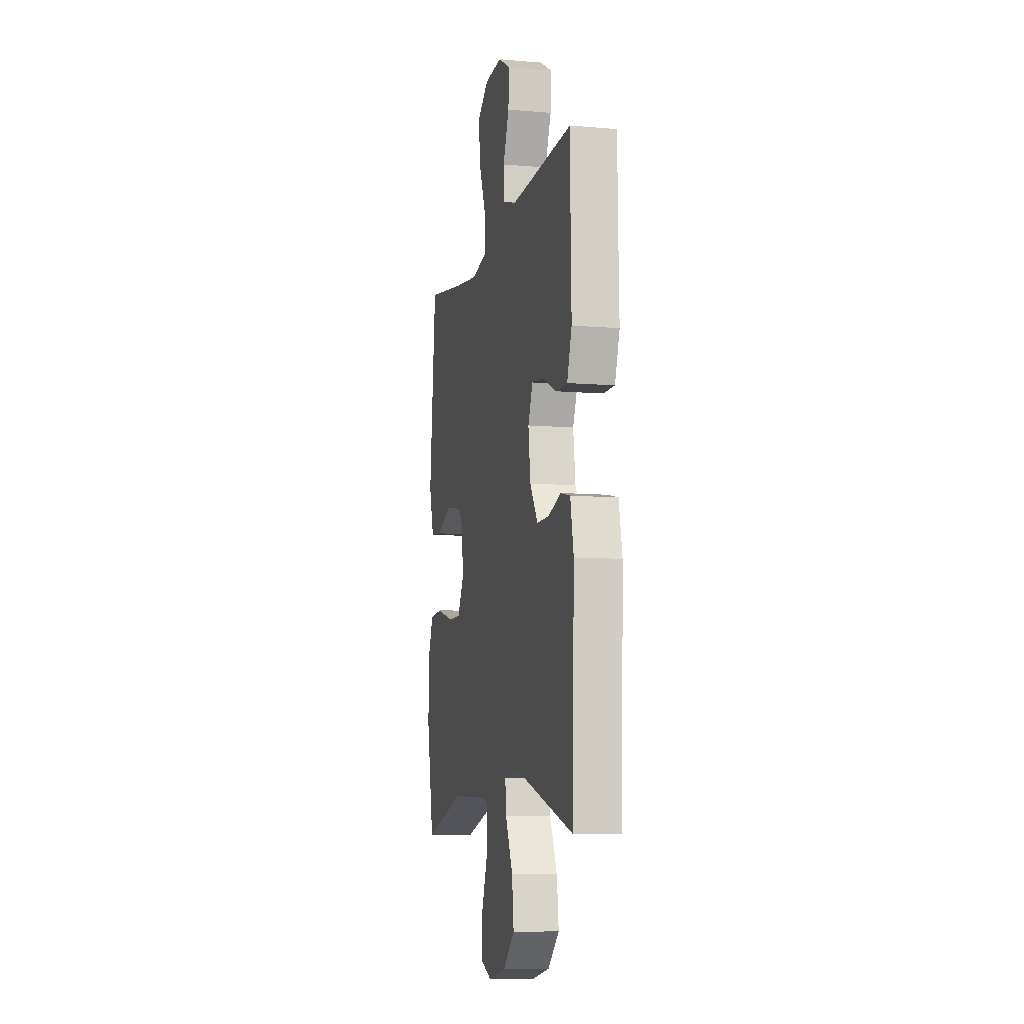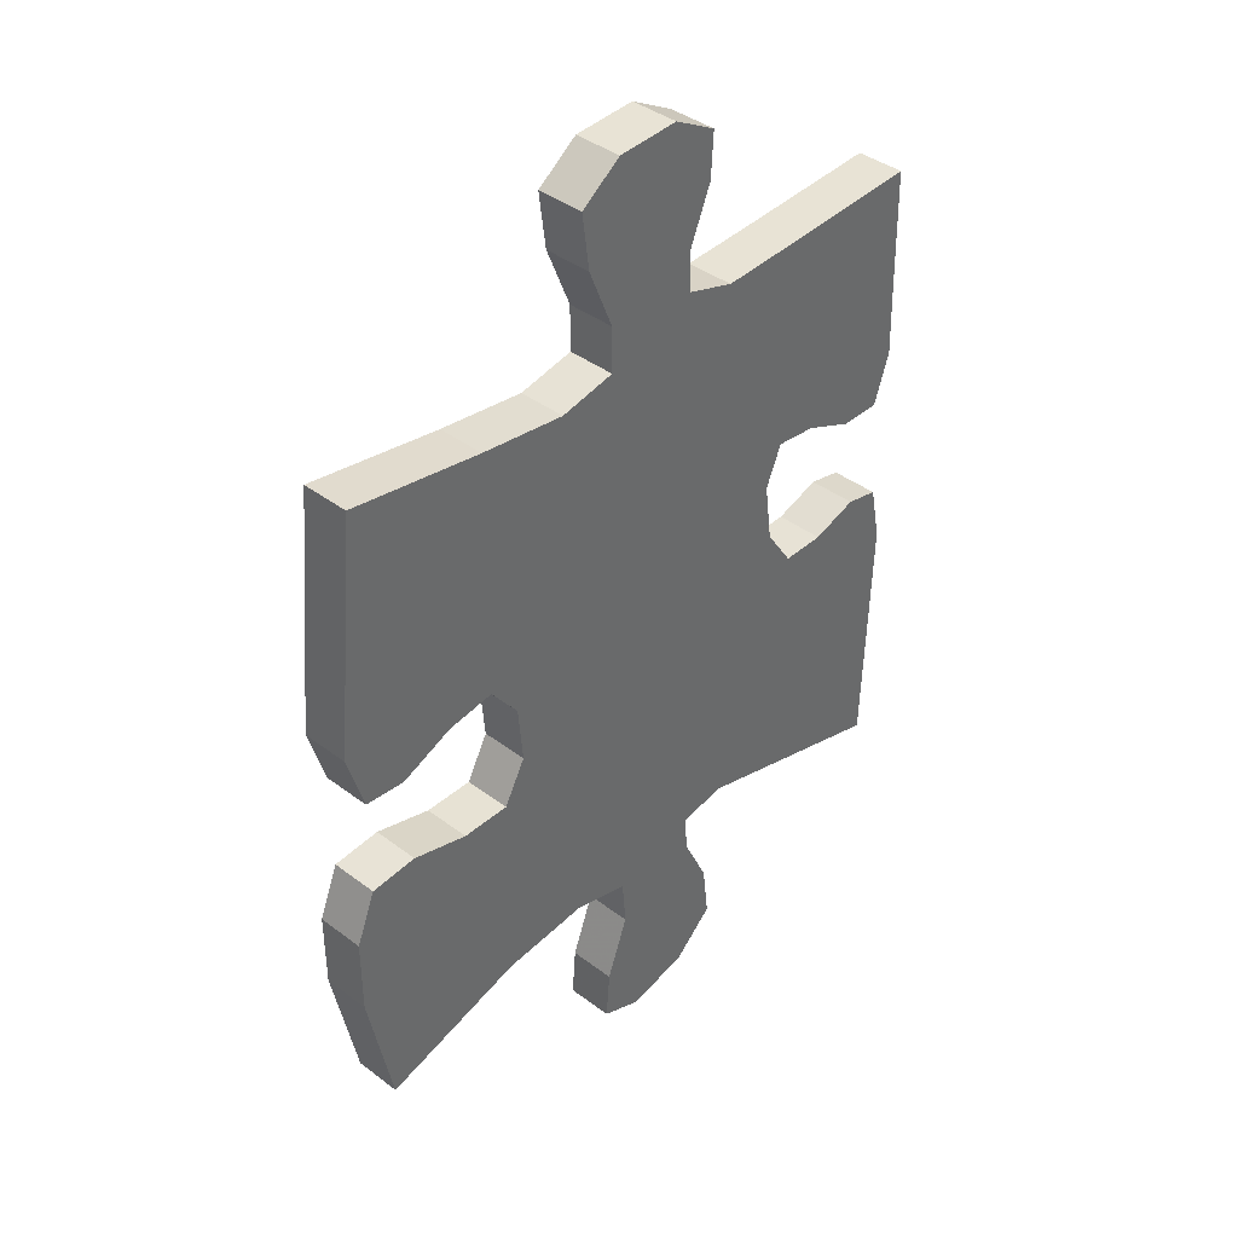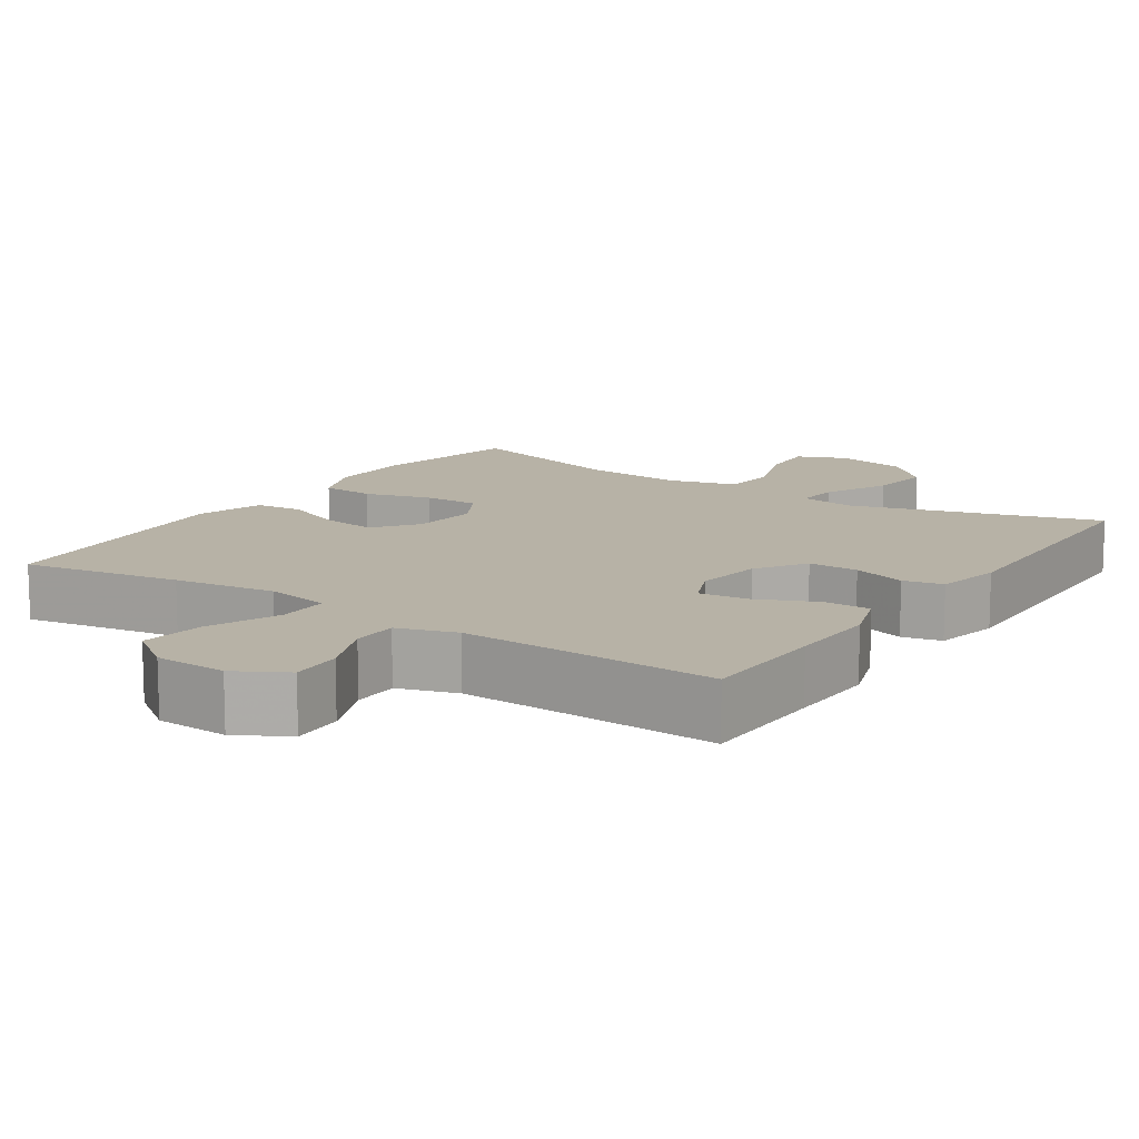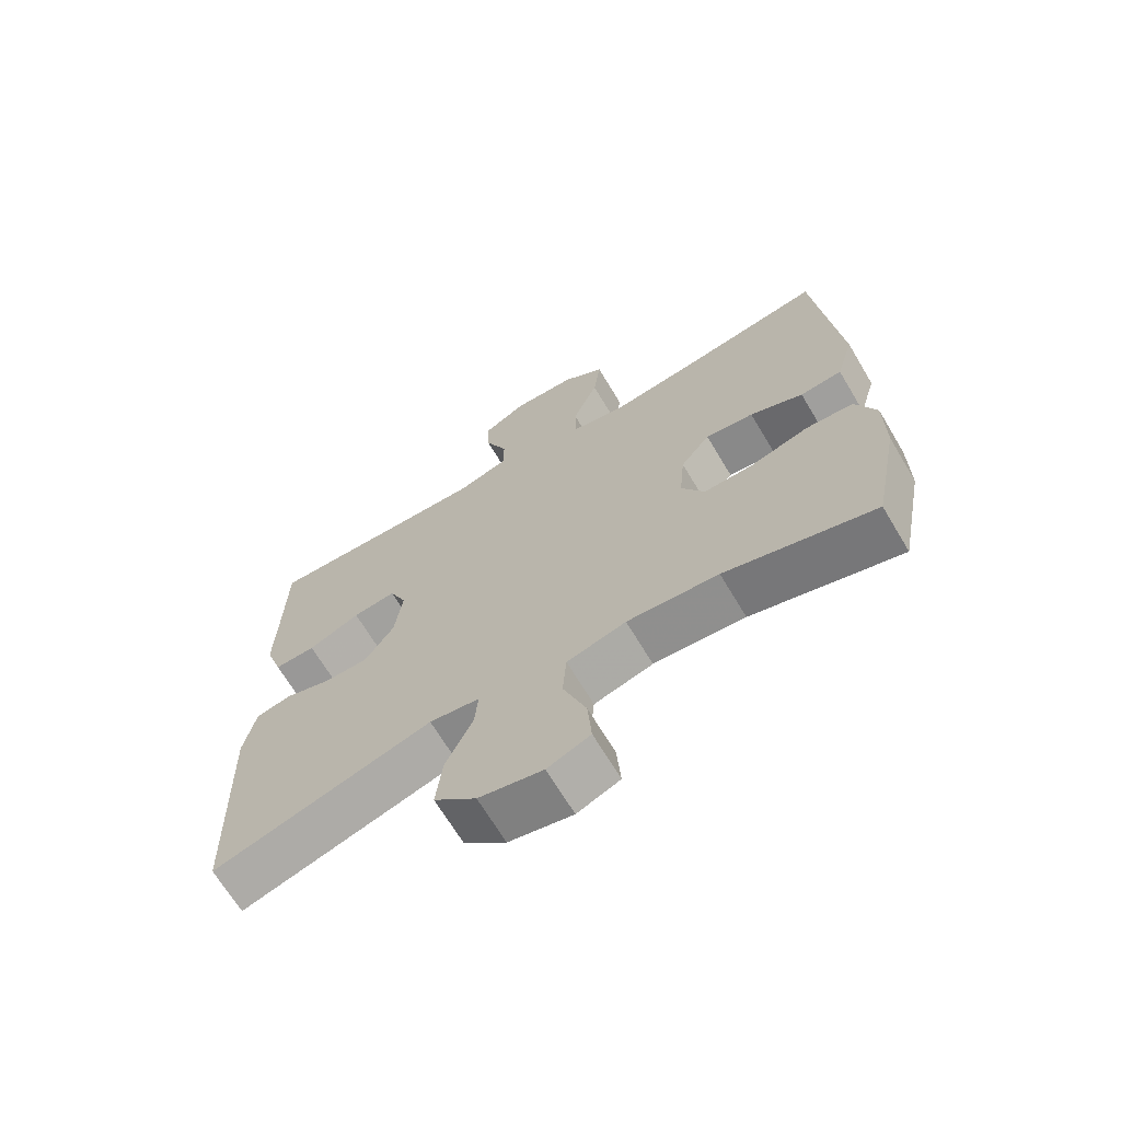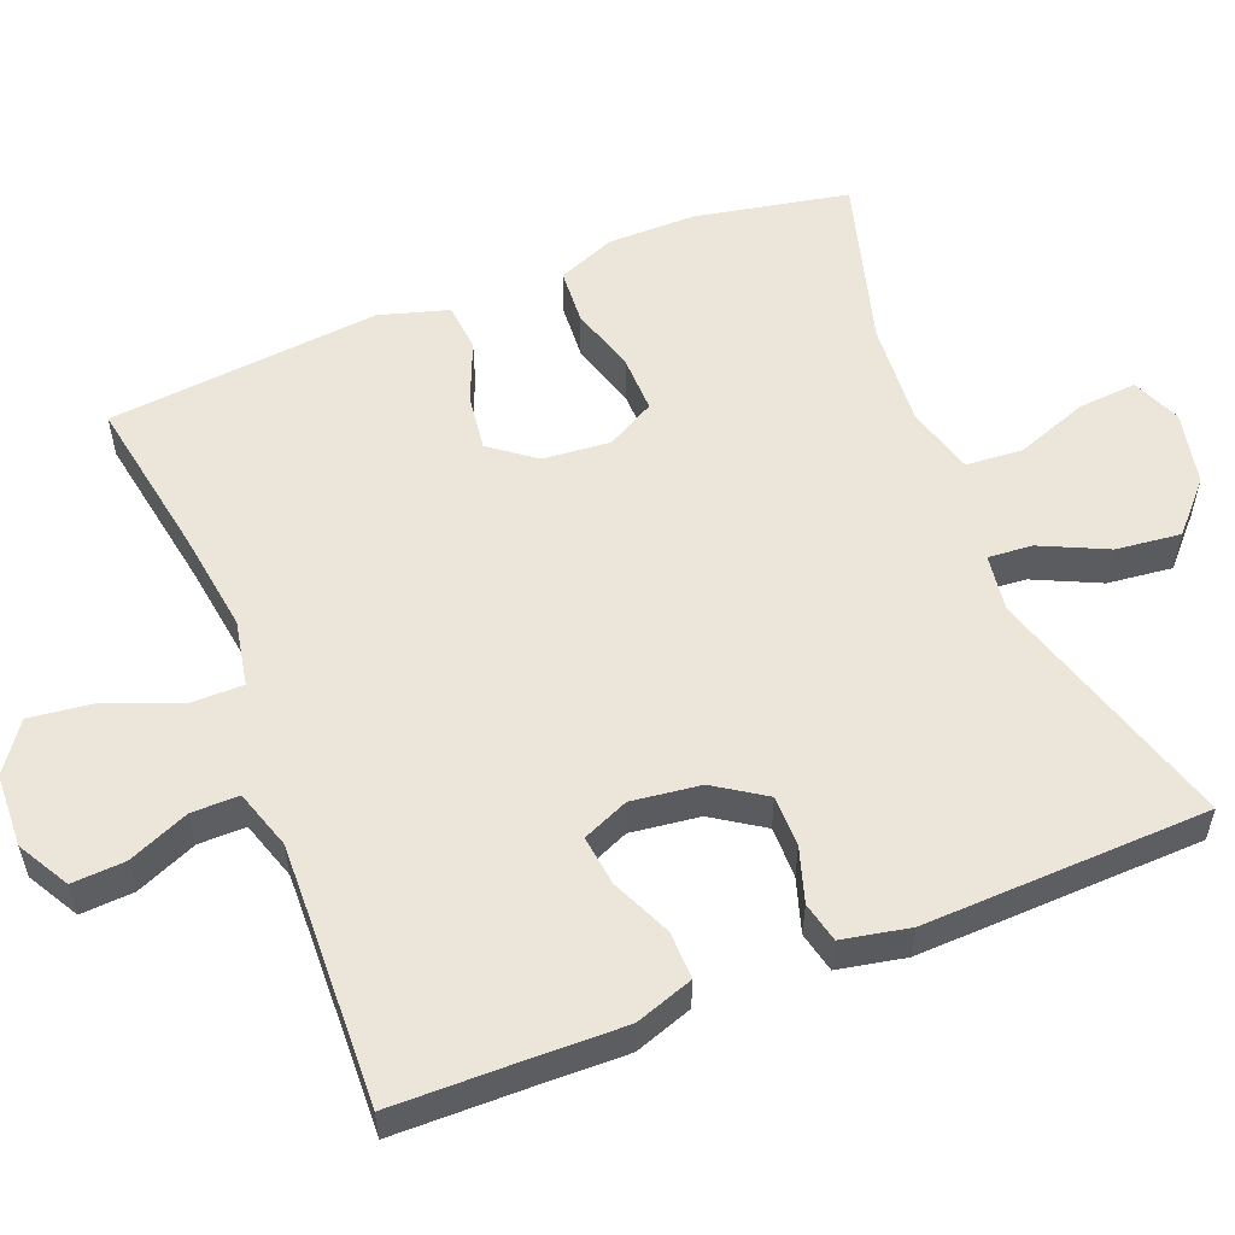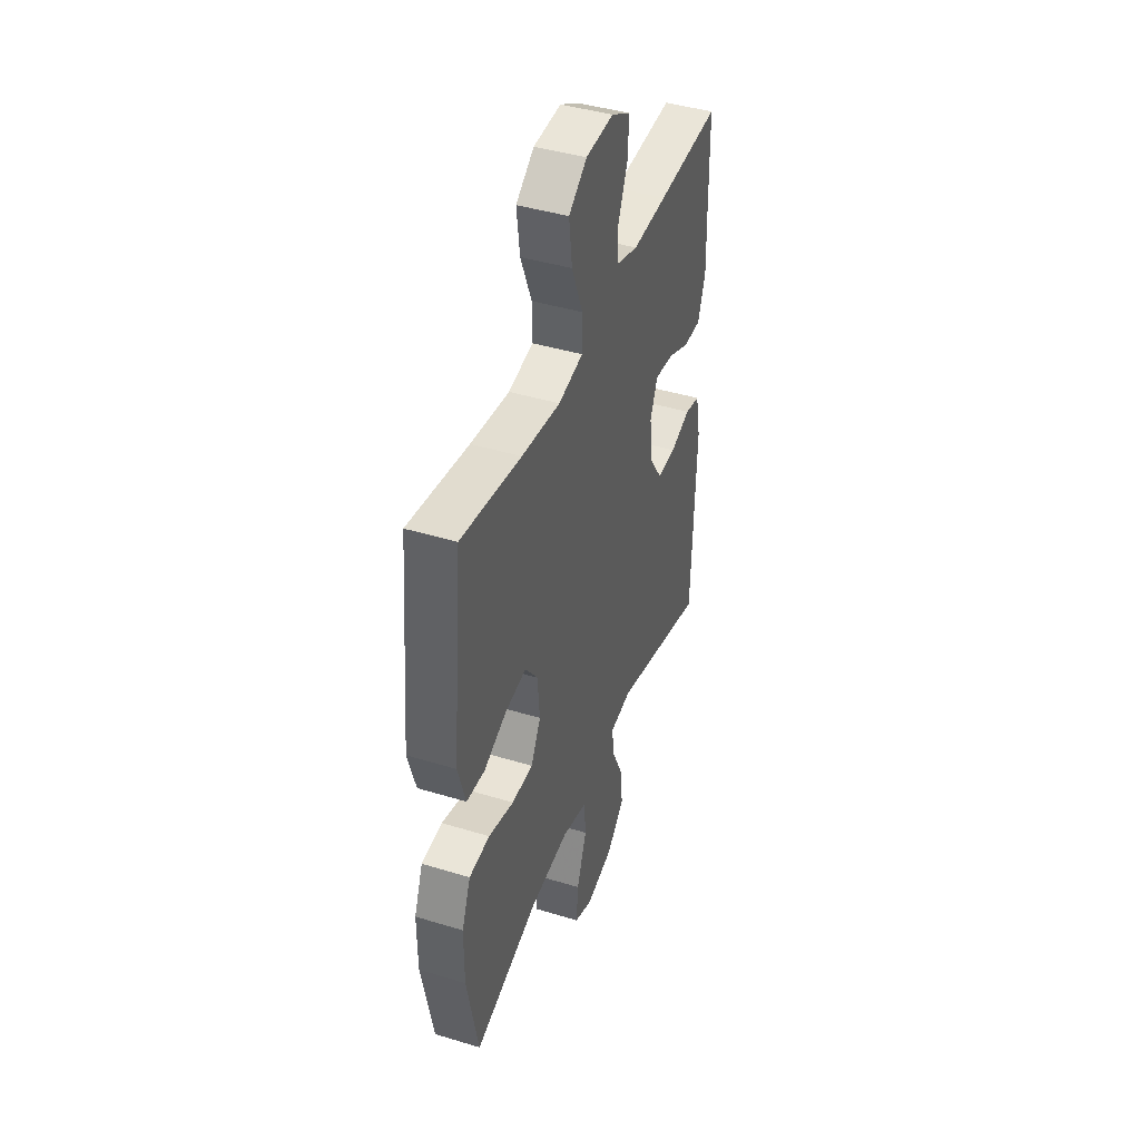
<metadata>
{"format":"obj","ext":"obj","renderer":"f3d","projection":"perspective","resolution":1024,"background":"white","views":[{"elev":-8.6,"azim":76.9,"up":"+Z"},{"elev":40.3,"azim":-47.2,"up":"+Z"},{"elev":12.5,"azim":33.9,"up":"+Y"},{"elev":-68.2,"azim":-149.1,"up":"+Z"},{"elev":55.5,"azim":68.2,"up":"+Y"},{"elev":42.9,"azim":-70.1,"up":"+Z"}]}
</metadata>
<code>
v 0.5 0.07 -0.5
v 0.167 0.07 -0.402
v 0.091 0.07 -0.413
v 0.096 0.07 -0.472
v 0.137 0.07 -0.559
v 0.147 0.07 -0.645
v 0.083 0.07 -0.704
v -0.014 0.07 -0.725
v -0.079 0.07 -0.698
v -0.073 0.07 -0.62
v -0.038 0.07 -0.524
v -0.044 0.07 -0.449
v -0.134 0.07 -0.424
v -0.273 0.07 -0.435
v -0.5 0.07 -0.5
v -0.54 0.07 -0.298
v -0.54 0.07 -0.181
v -0.509 0.07 -0.104
v -0.436 0.07 -0.099
v -0.346 0.07 -0.125
v -0.271 0.07 -0.126
v -0.236 0.07 -0.062
v -0.244 0.07 0.027
v -0.289 0.07 0.086
v -0.363 0.07 0.076
v -0.444 0.07 0.042
v -0.508 0.07 0.048
v -0.535 0.07 0.139
v -0.5 0.07 0.5
v -0.288 0.07 0.464
v -0.151 0.07 0.445
v -0.064 0.07 0.462
v -0.064 0.07 0.531
v -0.103 0.07 0.627
v -0.114 0.07 0.713
v -0.05 0.07 0.759
v 0.047 0.07 0.763
v 0.115 0.07 0.725
v 0.111 0.07 0.655
v 0.077 0.07 0.574
v 0.077 0.07 0.512
v 0.155 0.07 0.487
v 0.277 0.07 0.491
v 0.5 0.07 0.5
v 0.503 0.07 0.327
v 0.506 0.07 0.206
v 0.48 0.07 0.129
v 0.417 0.07 0.13
v 0.338 0.07 0.165
v 0.272 0.07 0.173
v 0.246 0.07 0.112
v 0.258 0.07 0.021
v 0.302 0.07 -0.045
v 0.369 0.07 -0.045
v 0.441 0.07 -0.022
v 0.494 0.07 -0.034
v 0.512 0.07 -0.123
v 0.5 0 -0.5
v 0.167 0 -0.402
v 0.091 0 -0.413
v 0.096 0 -0.472
v 0.137 0 -0.559
v 0.147 0 -0.645
v 0.083 0 -0.704
v -0.014 0 -0.725
v -0.079 0 -0.698
v -0.073 0 -0.62
v -0.038 0 -0.524
v -0.044 0 -0.449
v -0.134 0 -0.424
v -0.273 0 -0.435
v -0.5 0 -0.5
v -0.54 0 -0.298
v -0.54 0 -0.181
v -0.509 0 -0.104
v -0.436 0 -0.099
v -0.346 0 -0.125
v -0.271 0 -0.126
v -0.236 0 -0.062
v -0.244 0 0.027
v -0.289 0 0.086
v -0.363 0 0.076
v -0.444 0 0.042
v -0.508 0 0.048
v -0.535 0 0.139
v -0.5 0 0.5
v -0.288 0 0.464
v -0.151 0 0.445
v -0.064 0 0.462
v -0.064 0 0.531
v -0.103 0 0.627
v -0.114 0 0.713
v -0.05 0 0.759
v 0.047 0 0.763
v 0.115 0 0.725
v 0.111 0 0.655
v 0.077 0 0.574
v 0.077 0 0.512
v 0.155 0 0.487
v 0.277 0 0.491
v 0.5 0 0.5
v 0.503 0 0.327
v 0.506 0 0.206
v 0.48 0 0.129
v 0.417 0 0.13
v 0.338 0 0.165
v 0.272 0 0.173
v 0.246 0 0.112
v 0.258 0 0.021
v 0.302 0 -0.045
v 0.369 0 -0.045
v 0.441 0 -0.022
v 0.494 0 -0.034
v 0.512 0 -0.123
f 57 1 2
f 56 57 2
f 55 56 2
f 54 55 2
f 53 54 2 3
f 52 53 3
f 51 52 3
f 47 48 49
f 46 47 49
f 45 46 49
f 45 49 50
f 44 45 50
f 43 44 50
f 42 43 50 51
f 38 39 40
f 37 38 40
f 36 37 40
f 35 36 40
f 34 35 40
f 33 34 40
f 32 33 40 41
f 28 29 30
f 27 28 30
f 26 27 30
f 25 26 30
f 24 25 30 31
f 23 24 31 32
f 18 19 20
f 17 18 20
f 16 17 20
f 15 16 20
f 14 15 20
f 13 14 20 21
f 12 13 21 22
f 9 10 11
f 8 9 11
f 7 8 11
f 6 7 11
f 5 6 11
f 4 5 11
f 3 4 11 12
f 41 42 51
f 32 41 51
f 23 32 51
f 22 23 51
f 12 22 51
f 3 12 51
f 59 58 114
f 59 114 113
f 59 113 112
f 59 112 111
f 60 59 111 110
f 60 110 109
f 60 109 108
f 106 105 104
f 106 104 103
f 106 103 102
f 107 106 102
f 107 102 101
f 107 101 100
f 108 107 100 99
f 97 96 95
f 97 95 94
f 97 94 93
f 97 93 92
f 97 92 91
f 97 91 90
f 98 97 90 89
f 87 86 85
f 87 85 84
f 87 84 83
f 87 83 82
f 88 87 82 81
f 89 88 81 80
f 77 76 75
f 77 75 74
f 77 74 73
f 77 73 72
f 77 72 71
f 78 77 71 70
f 79 78 70 69
f 68 67 66
f 68 66 65
f 68 65 64
f 68 64 63
f 68 63 62
f 68 62 61
f 69 68 61 60
f 108 99 98
f 108 98 89
f 108 89 80
f 108 80 79
f 108 79 69
f 108 69 60
f 1 58 59 2
f 2 59 60 3
f 3 60 61 4
f 4 61 62 5
f 5 62 63 6
f 6 63 64 7
f 7 64 65 8
f 8 65 66 9
f 9 66 67 10
f 10 67 68 11
f 11 68 69 12
f 12 69 70 13
f 13 70 71 14
f 14 71 72 15
f 15 72 73 16
f 16 73 74 17
f 17 74 75 18
f 18 75 76 19
f 19 76 77 20
f 20 77 78 21
f 21 78 79 22
f 22 79 80 23
f 23 80 81 24
f 24 81 82 25
f 25 82 83 26
f 26 83 84 27
f 27 84 85 28
f 28 85 86 29
f 29 86 87 30
f 30 87 88 31
f 31 88 89 32
f 32 89 90 33
f 33 90 91 34
f 34 91 92 35
f 35 92 93 36
f 36 93 94 37
f 37 94 95 38
f 38 95 96 39
f 39 96 97 40
f 40 97 98 41
f 41 98 99 42
f 42 99 100 43
f 43 100 101 44
f 44 101 102 45
f 45 102 103 46
f 46 103 104 47
f 47 104 105 48
f 48 105 106 49
f 49 106 107 50
f 50 107 108 51
f 51 108 109 52
f 52 109 110 53
f 53 110 111 54
f 54 111 112 55
f 55 112 113 56
f 56 113 114 57
f 57 114 58 1

</code>
